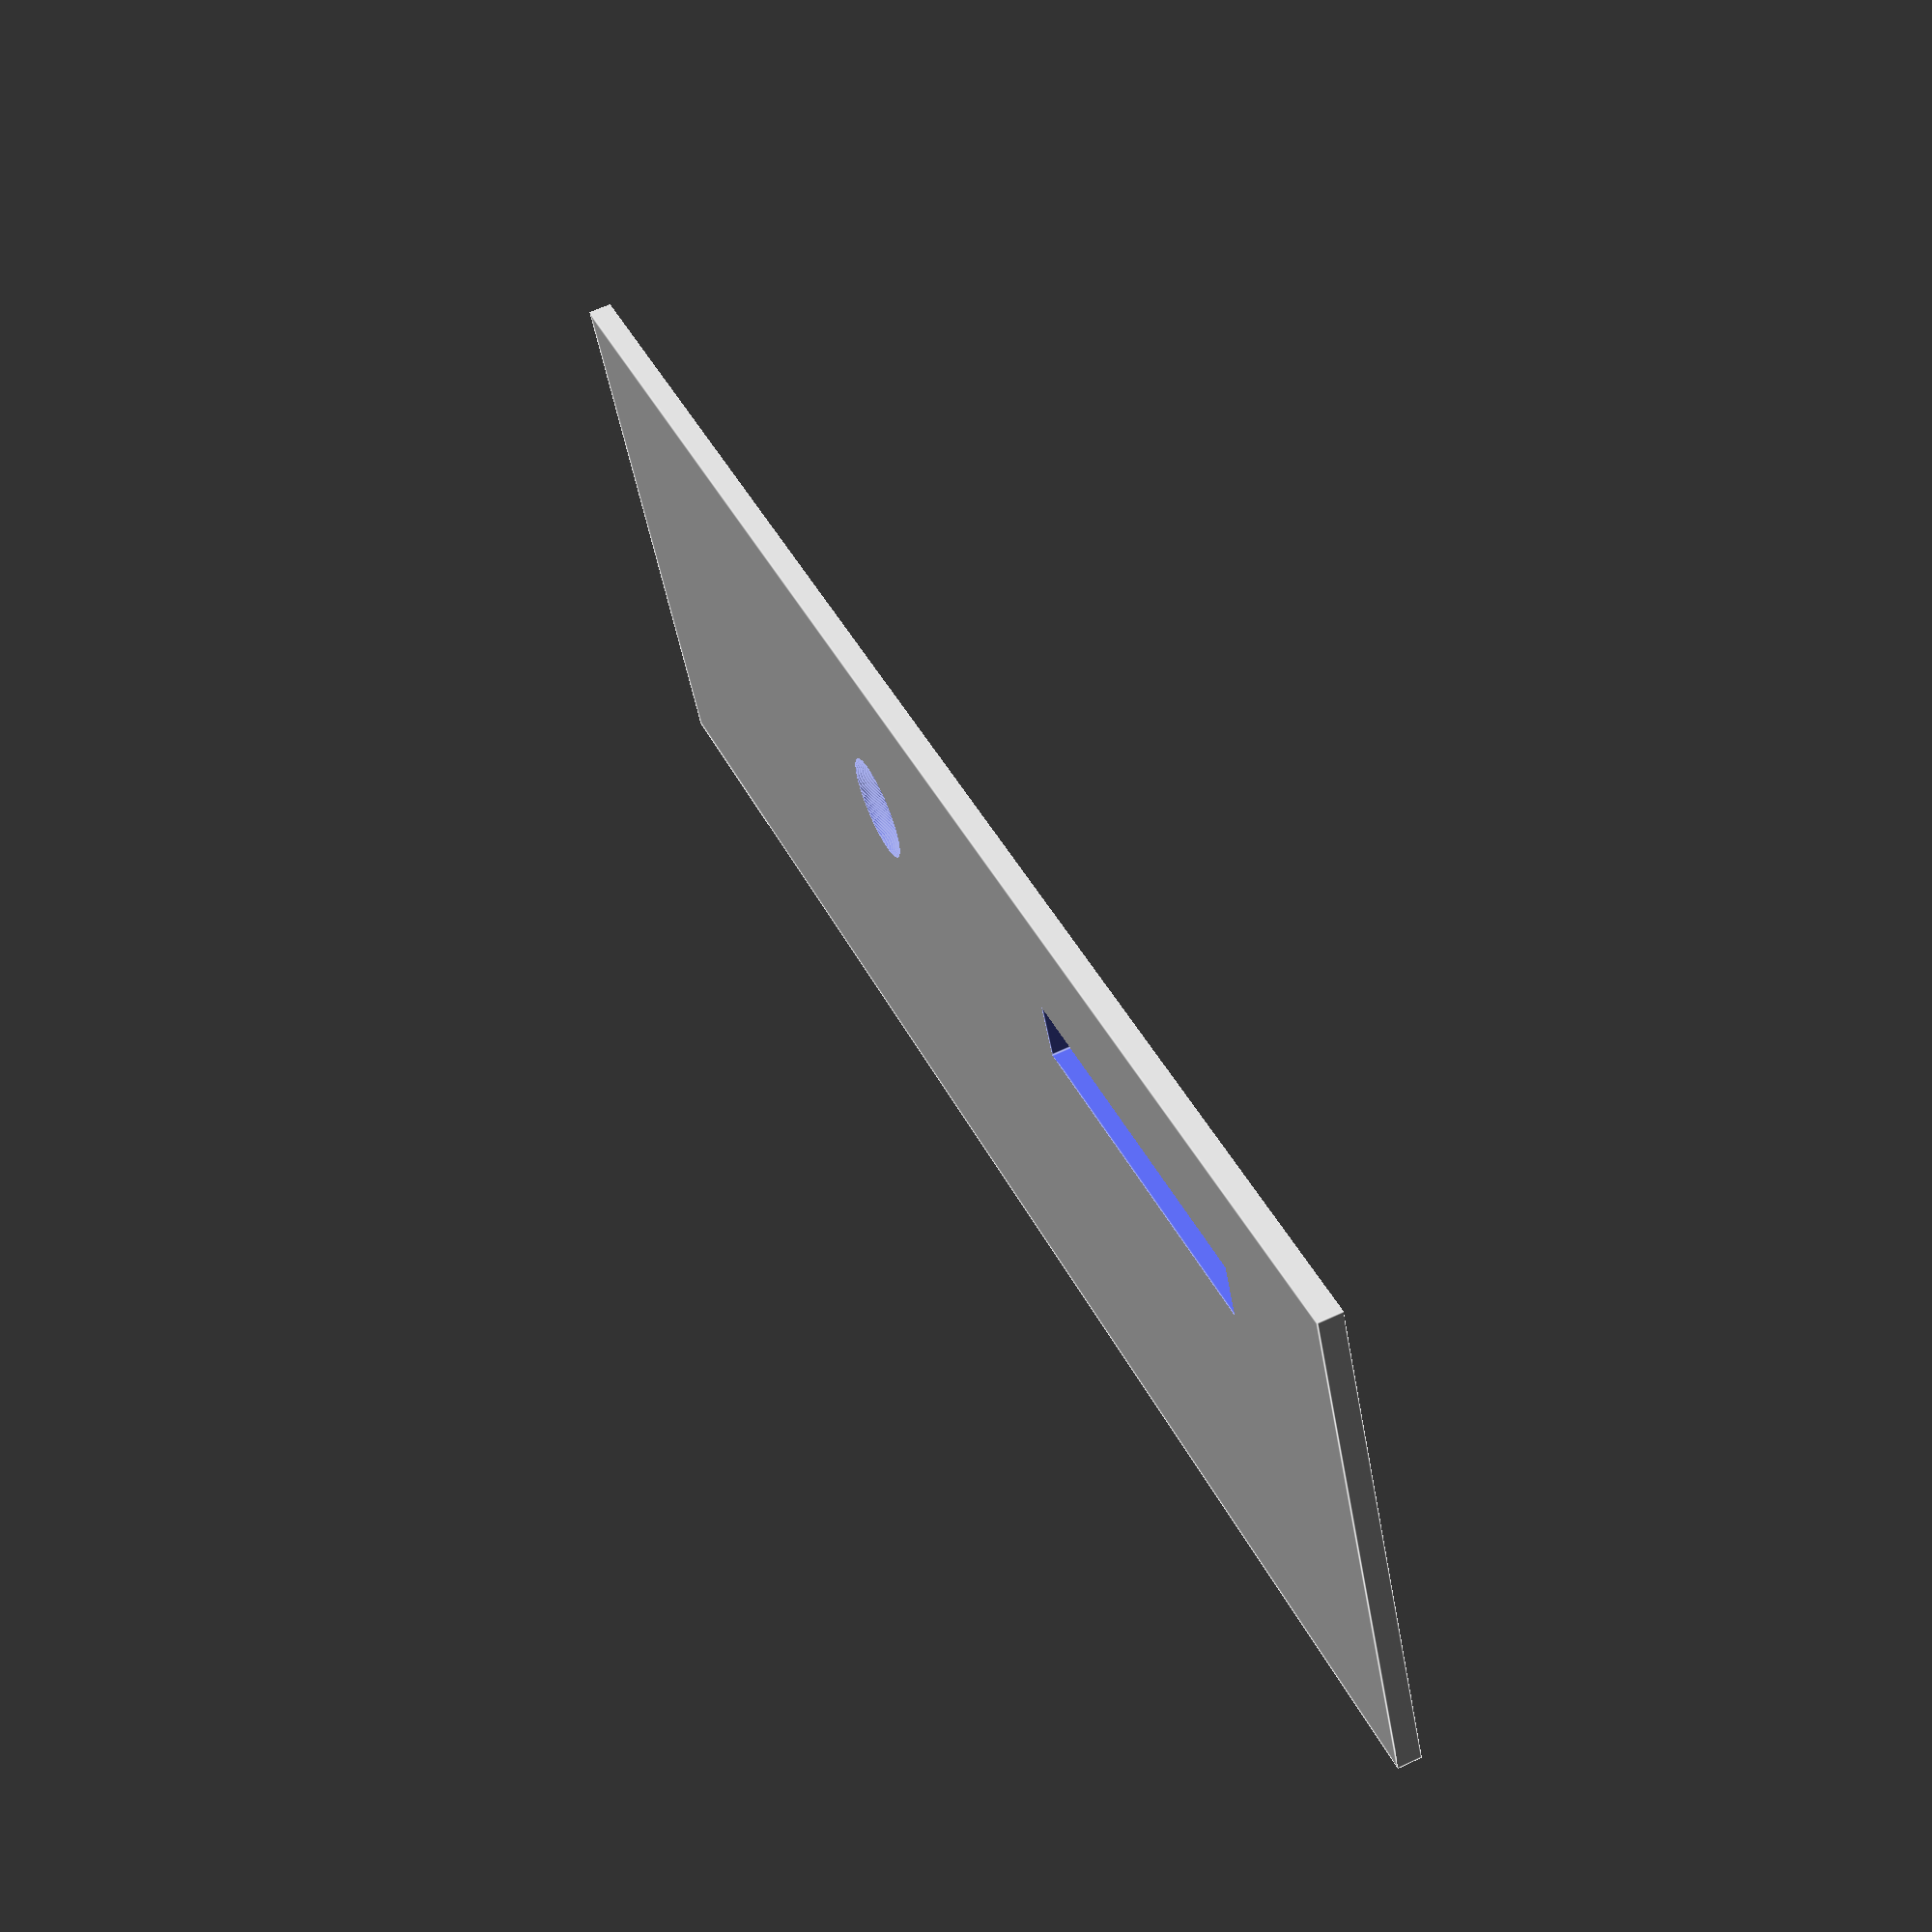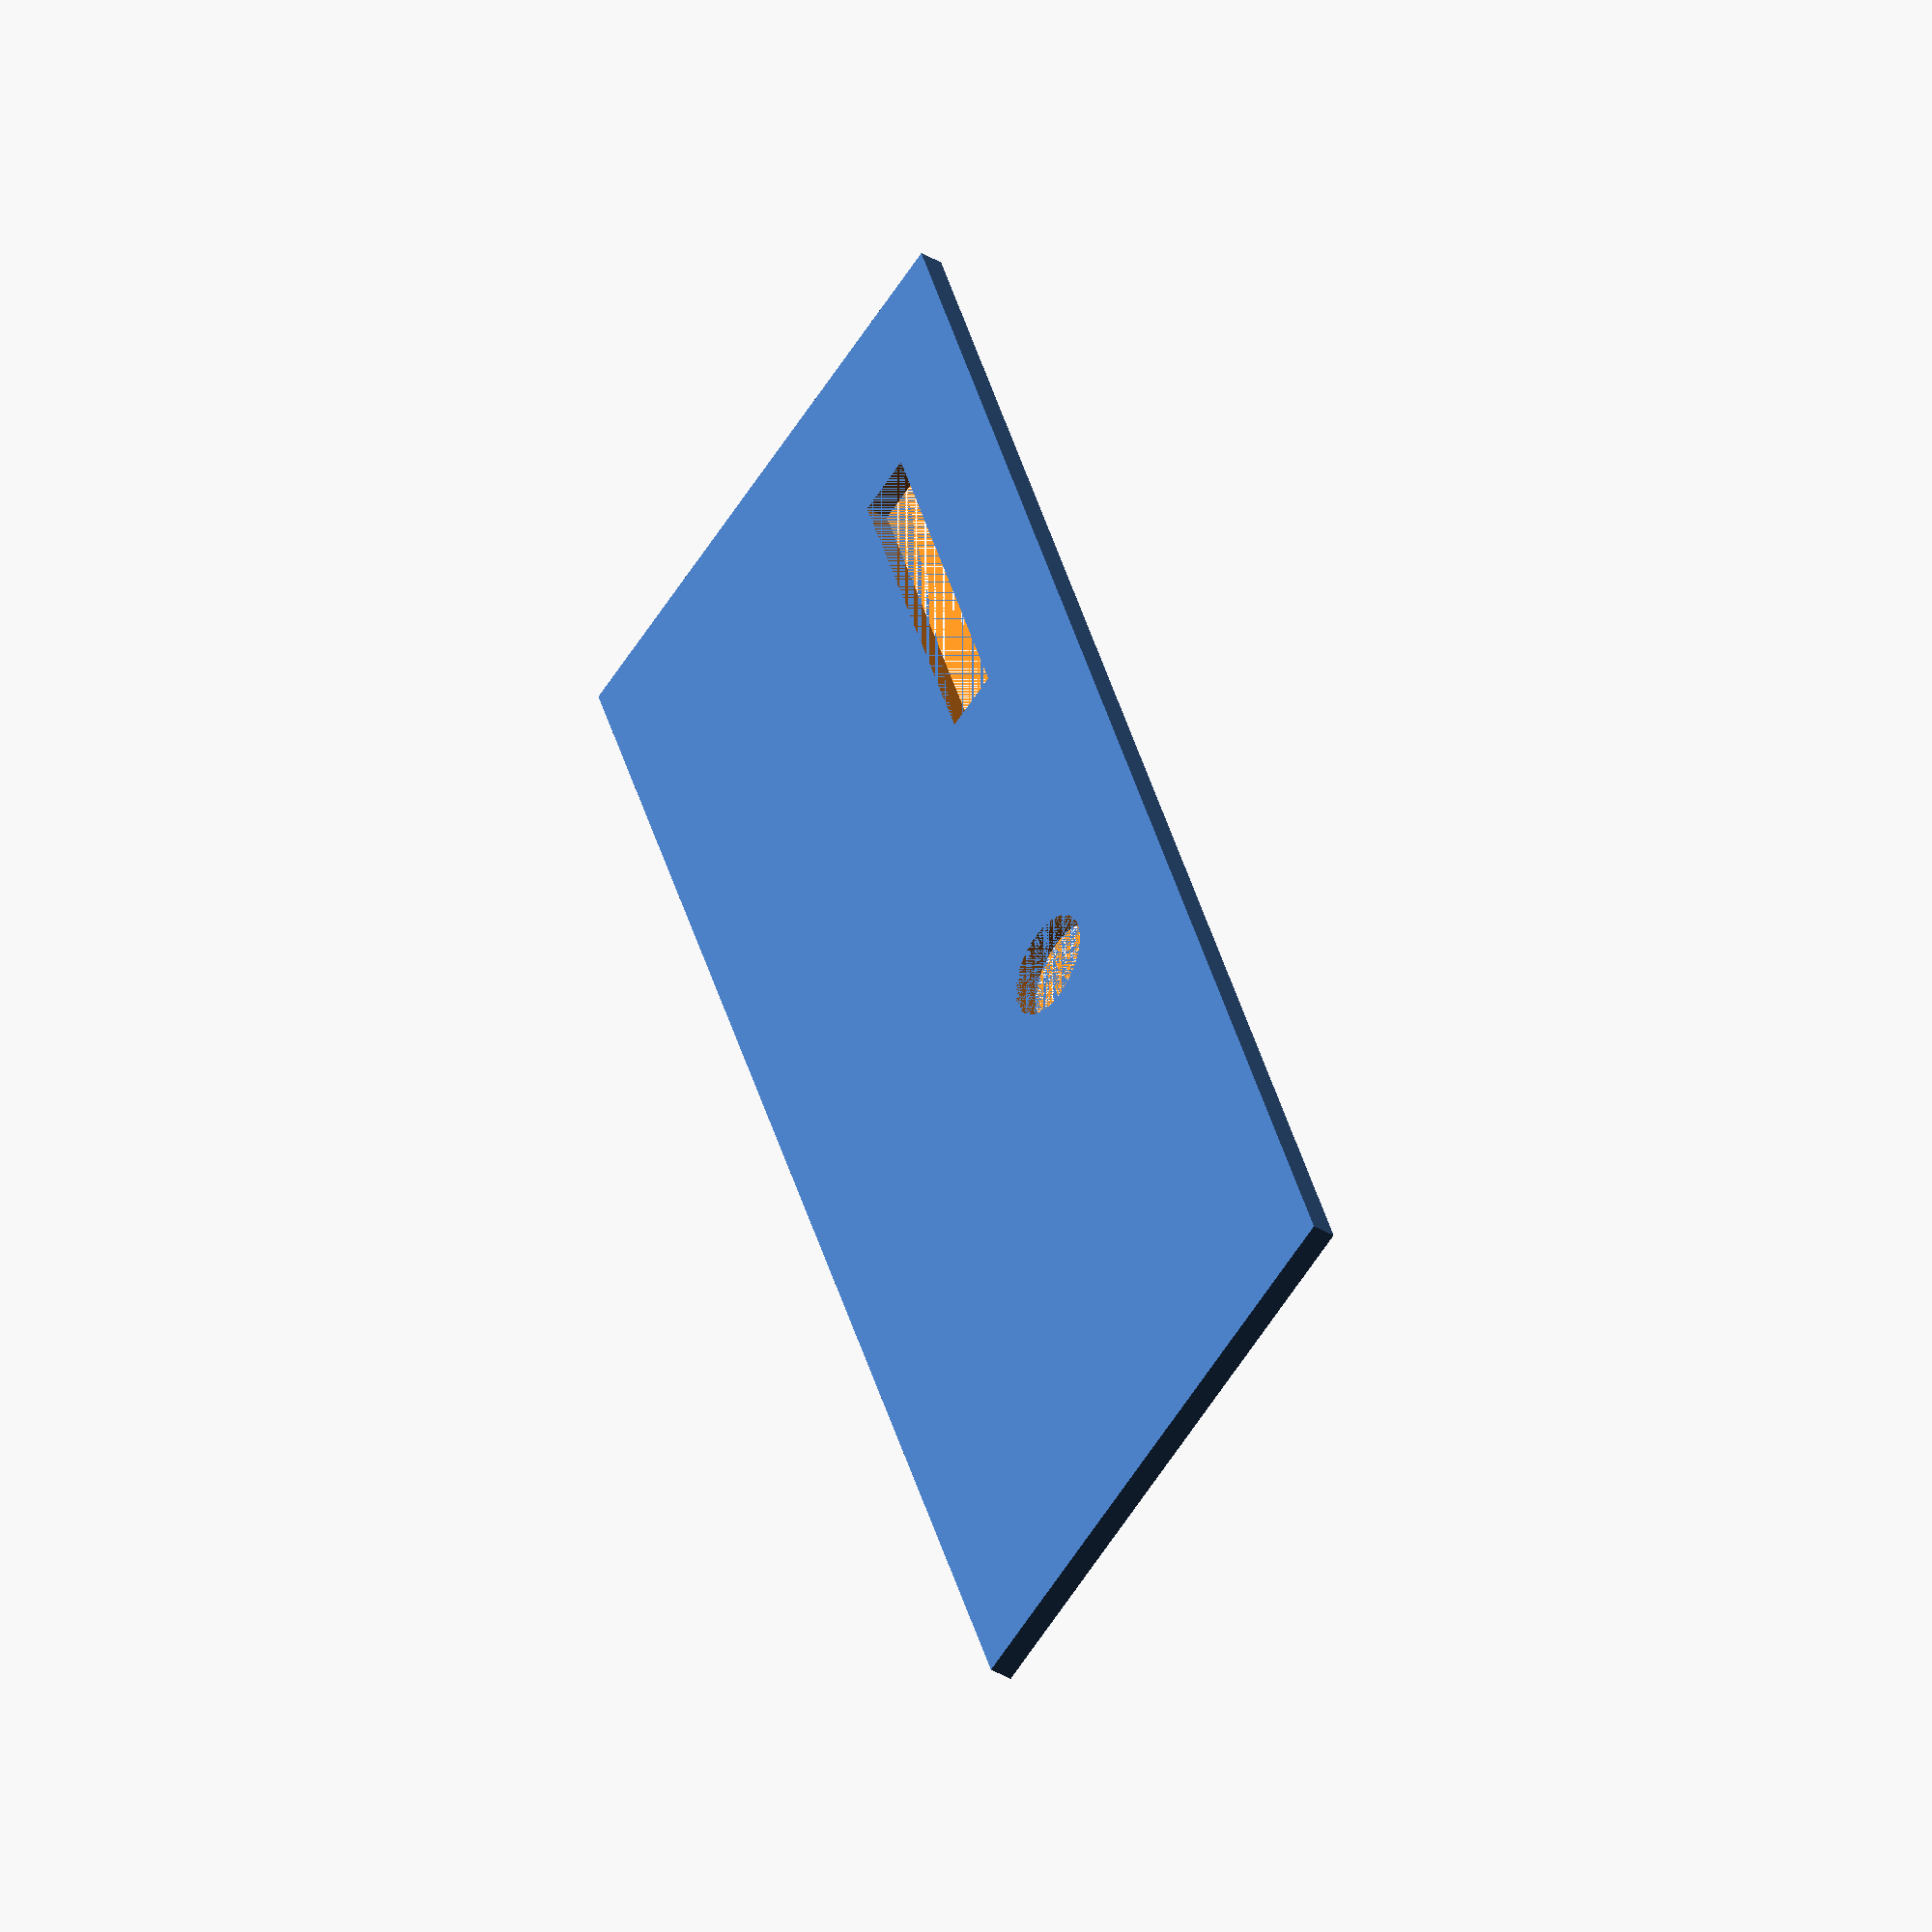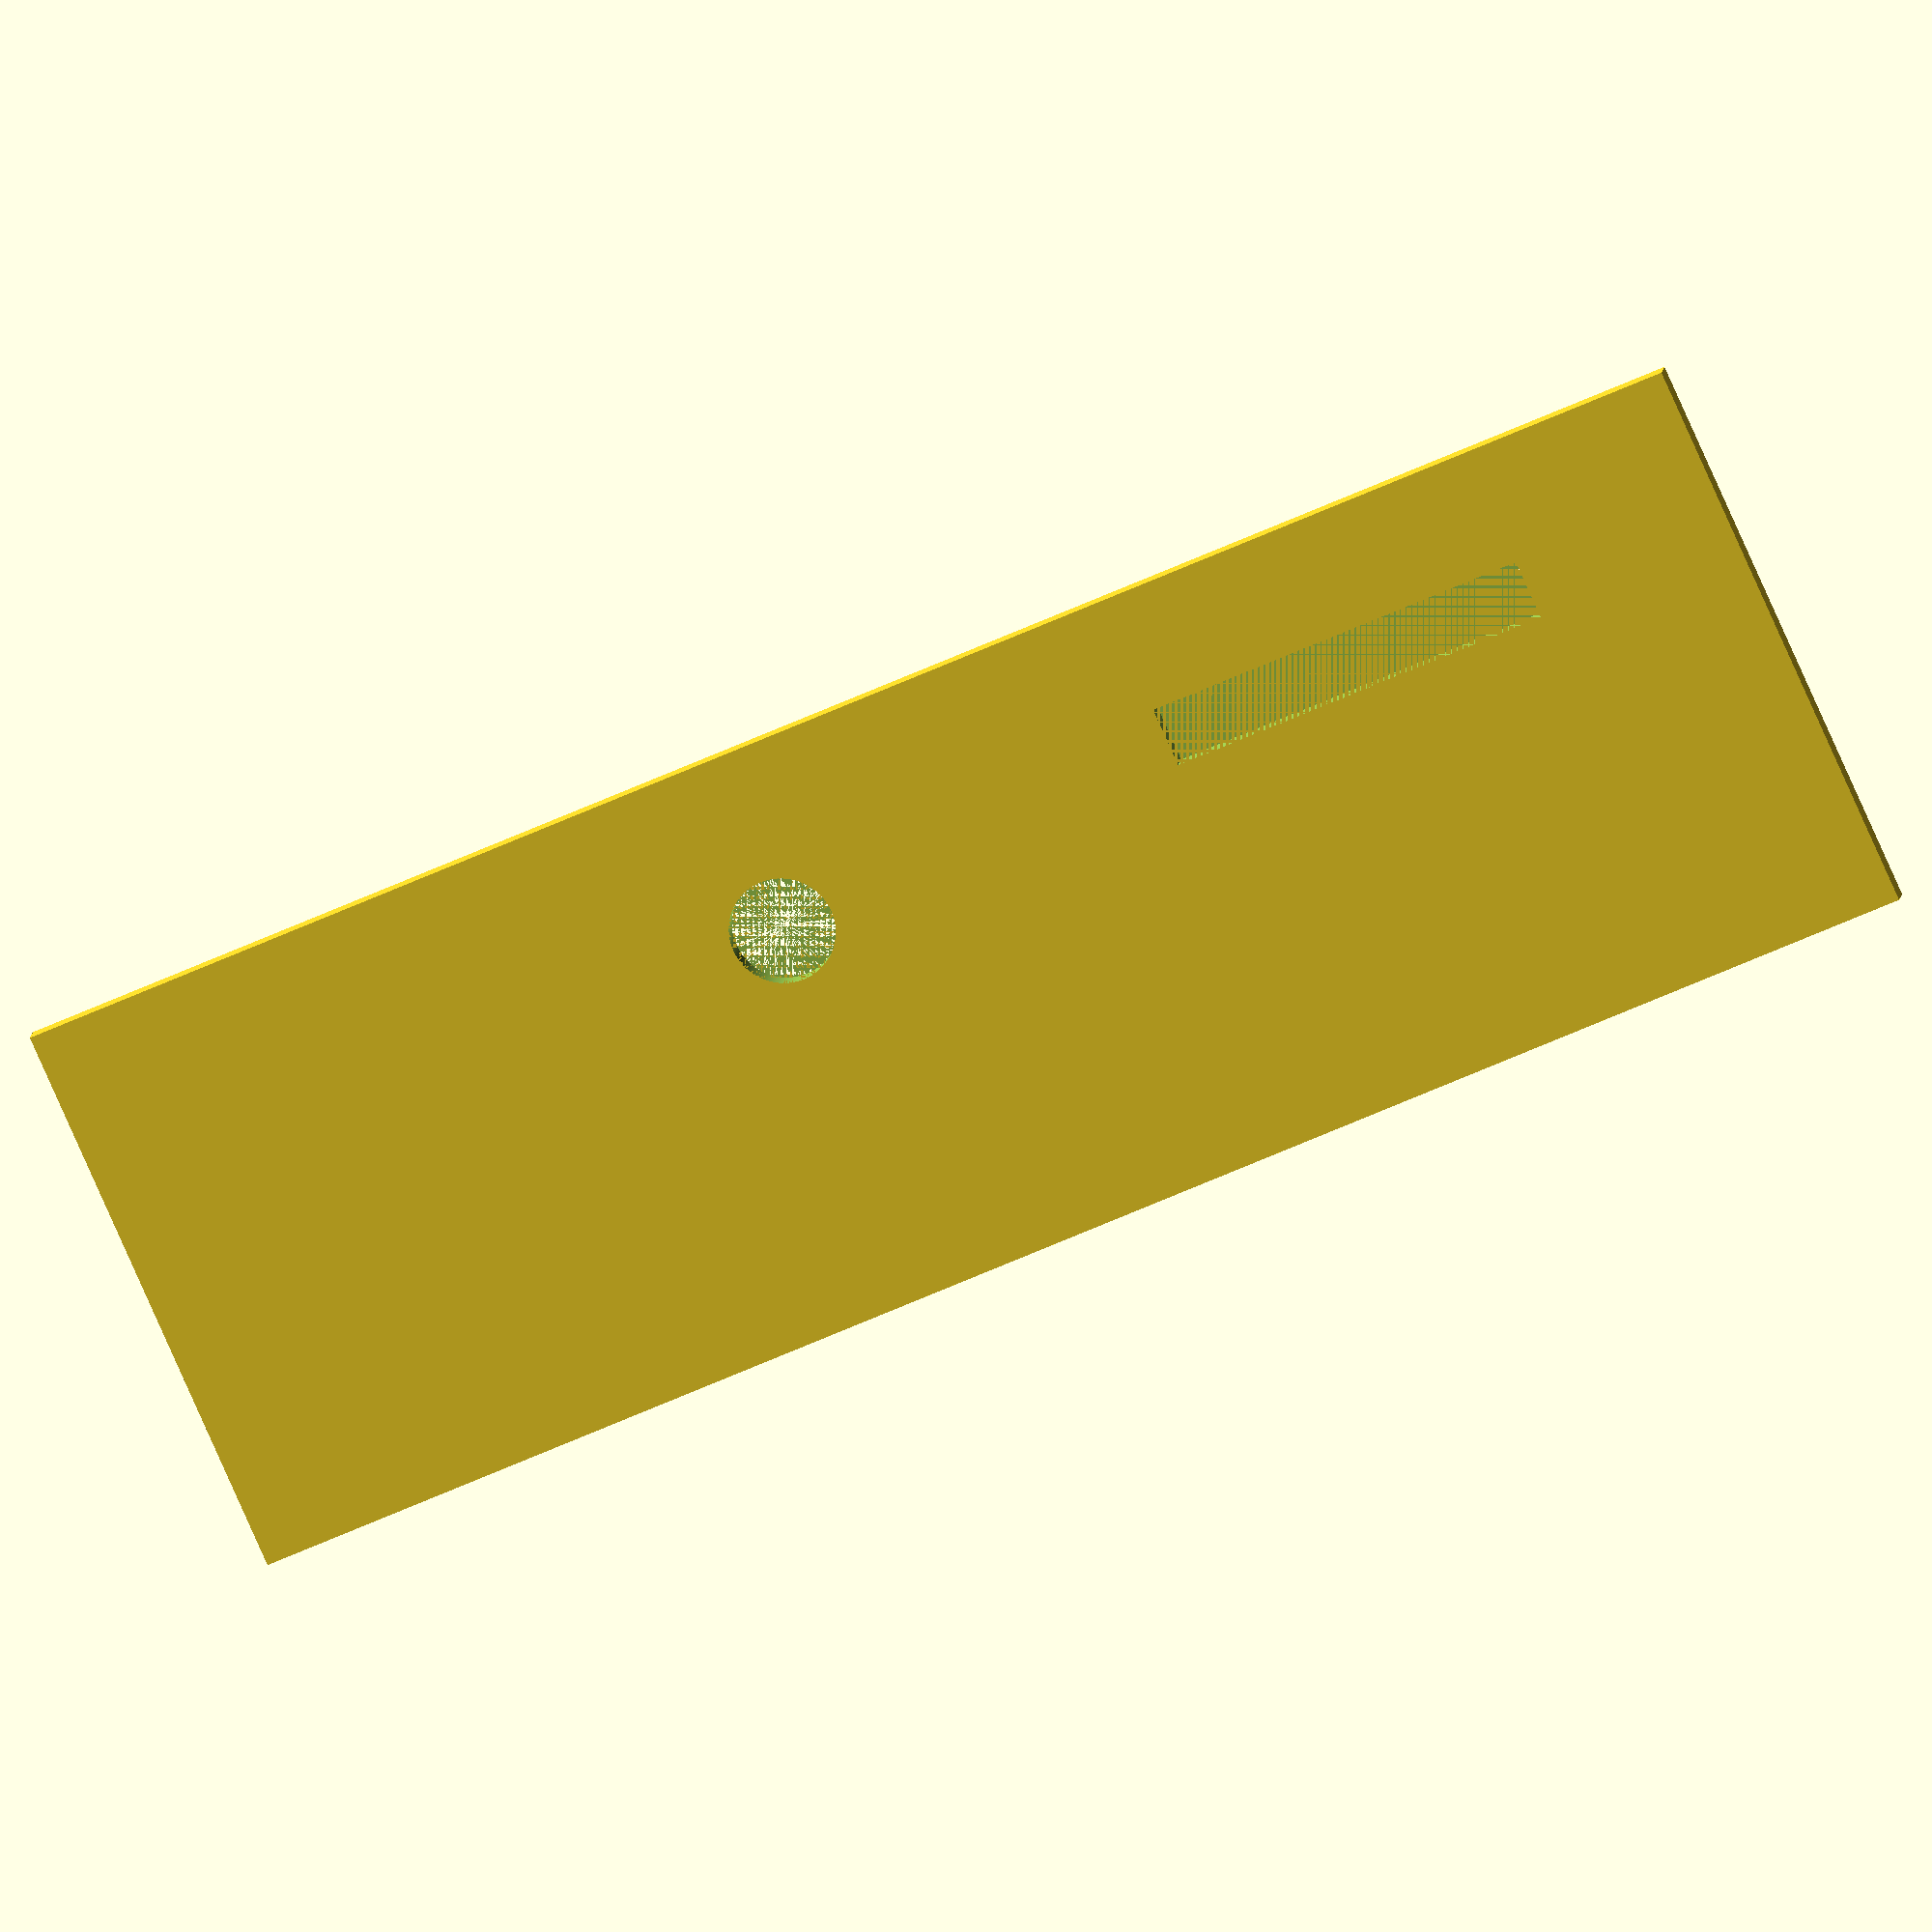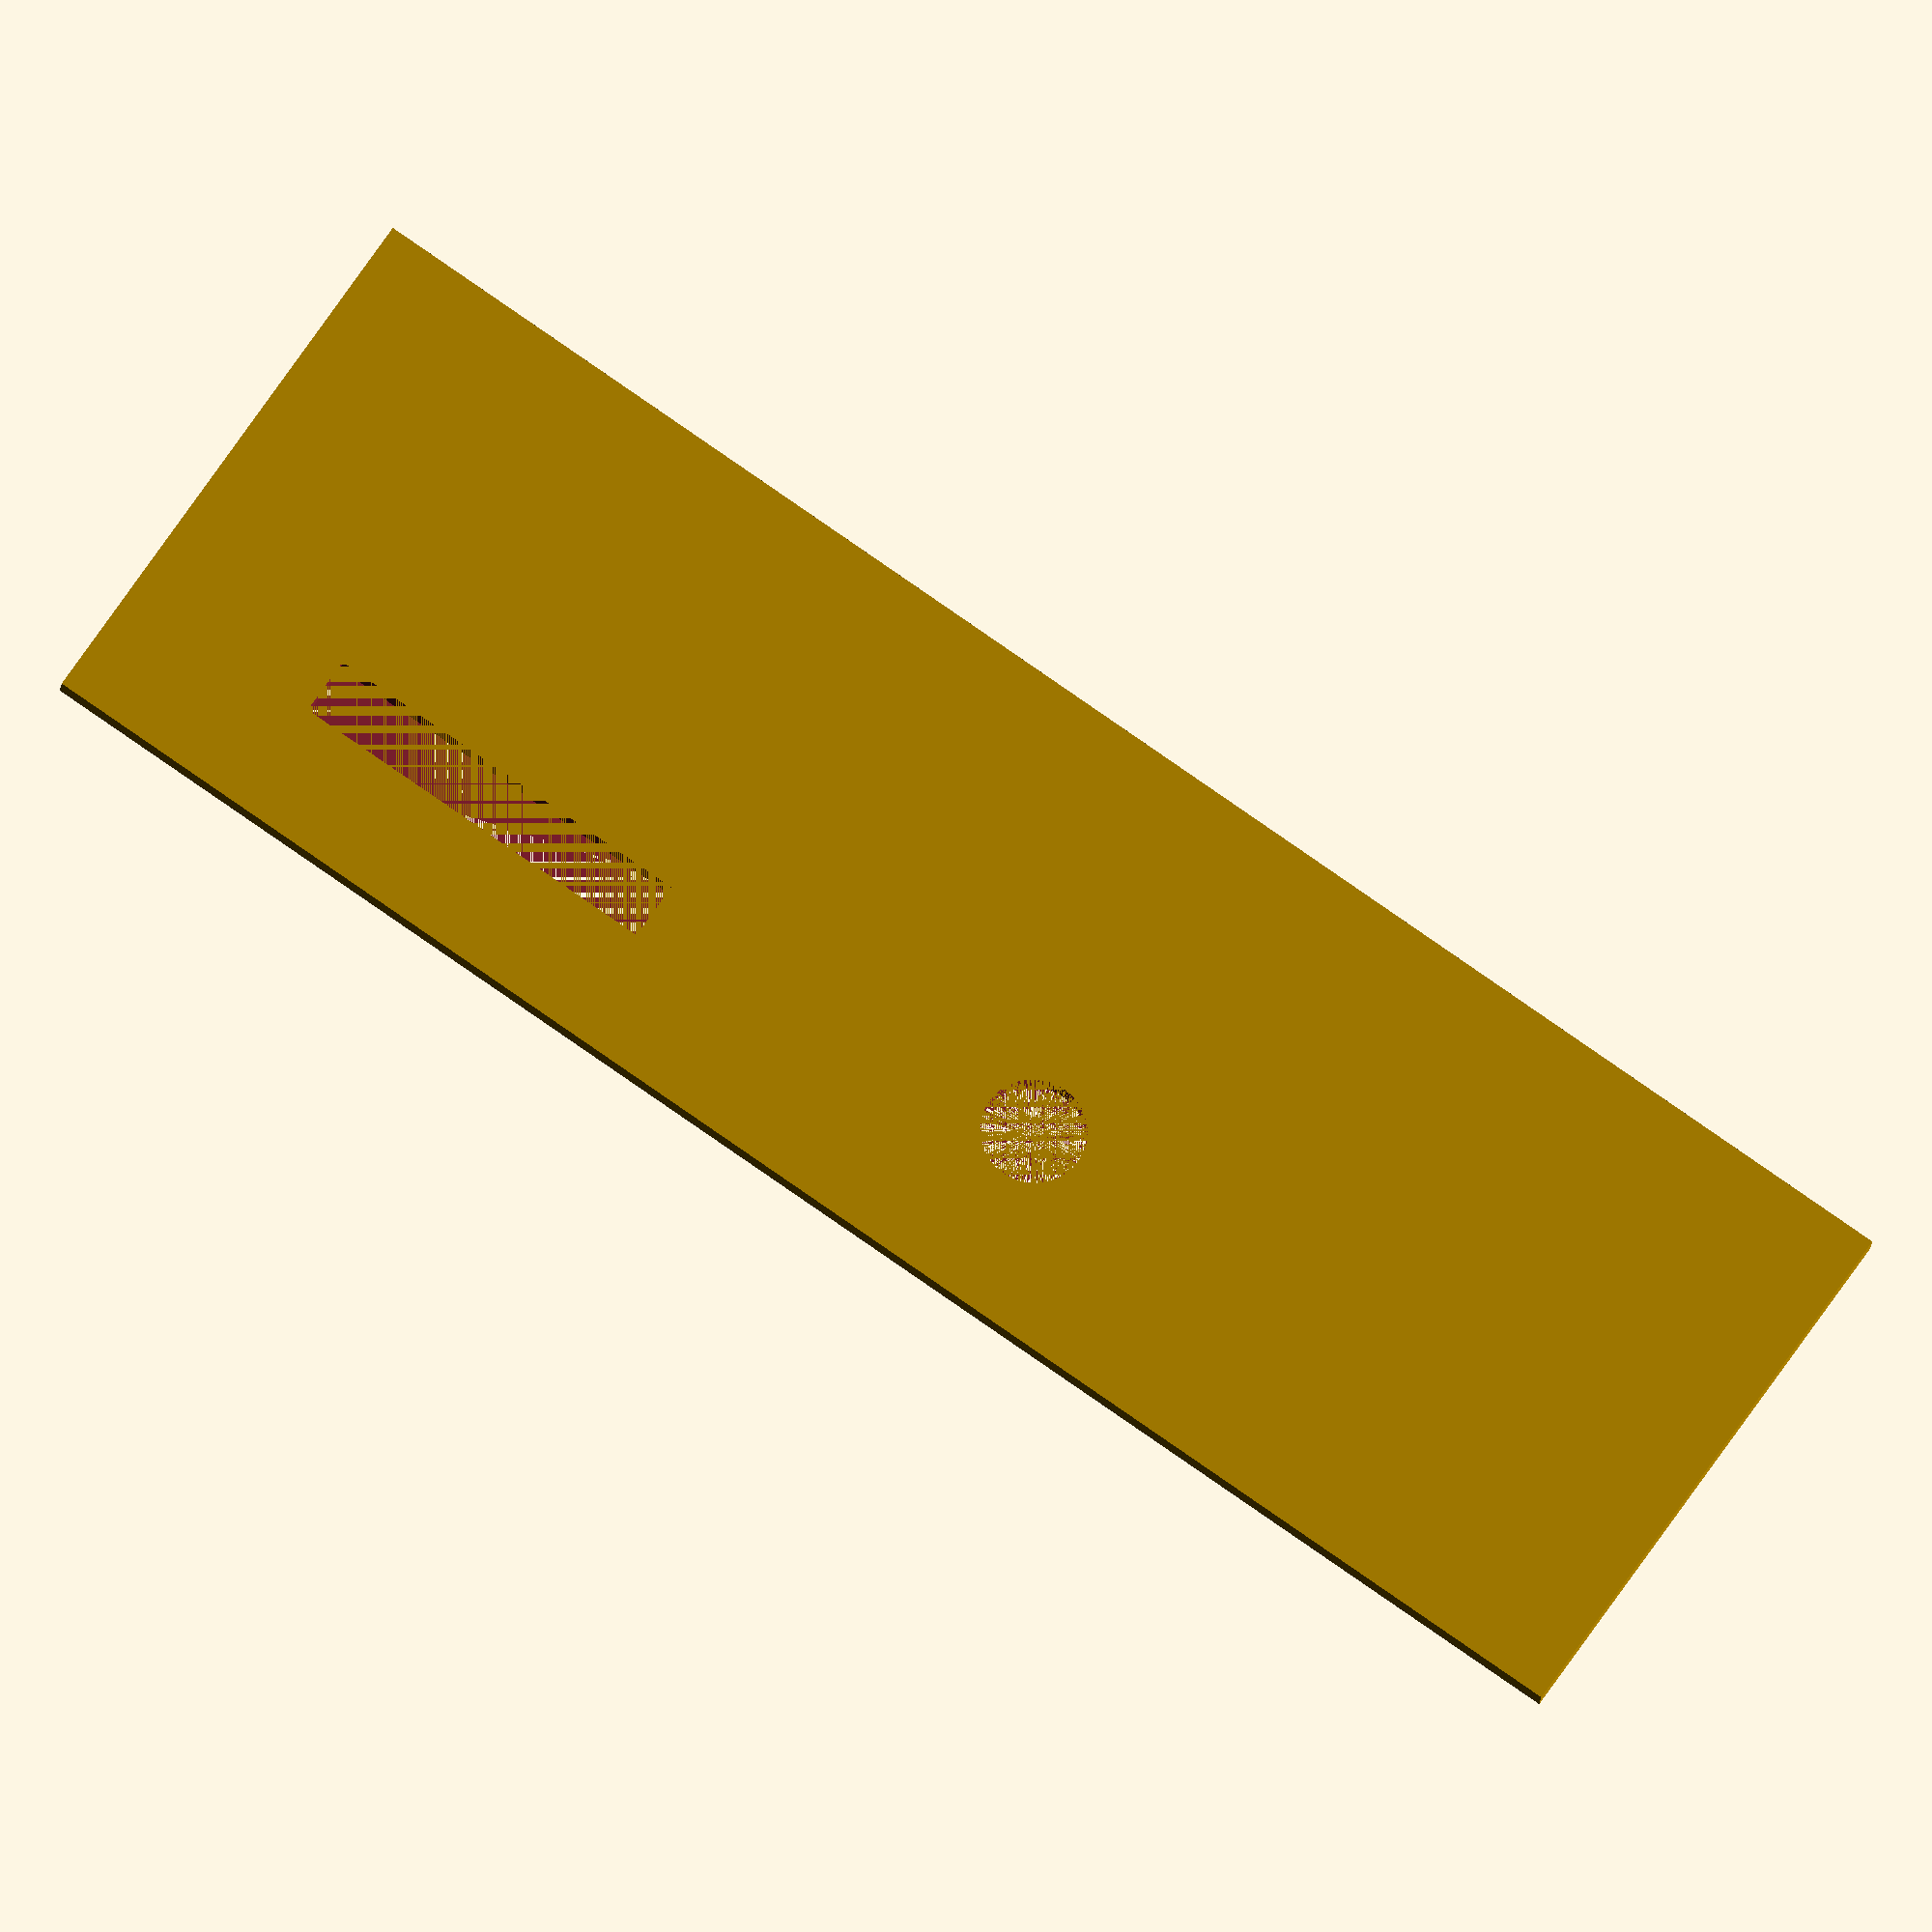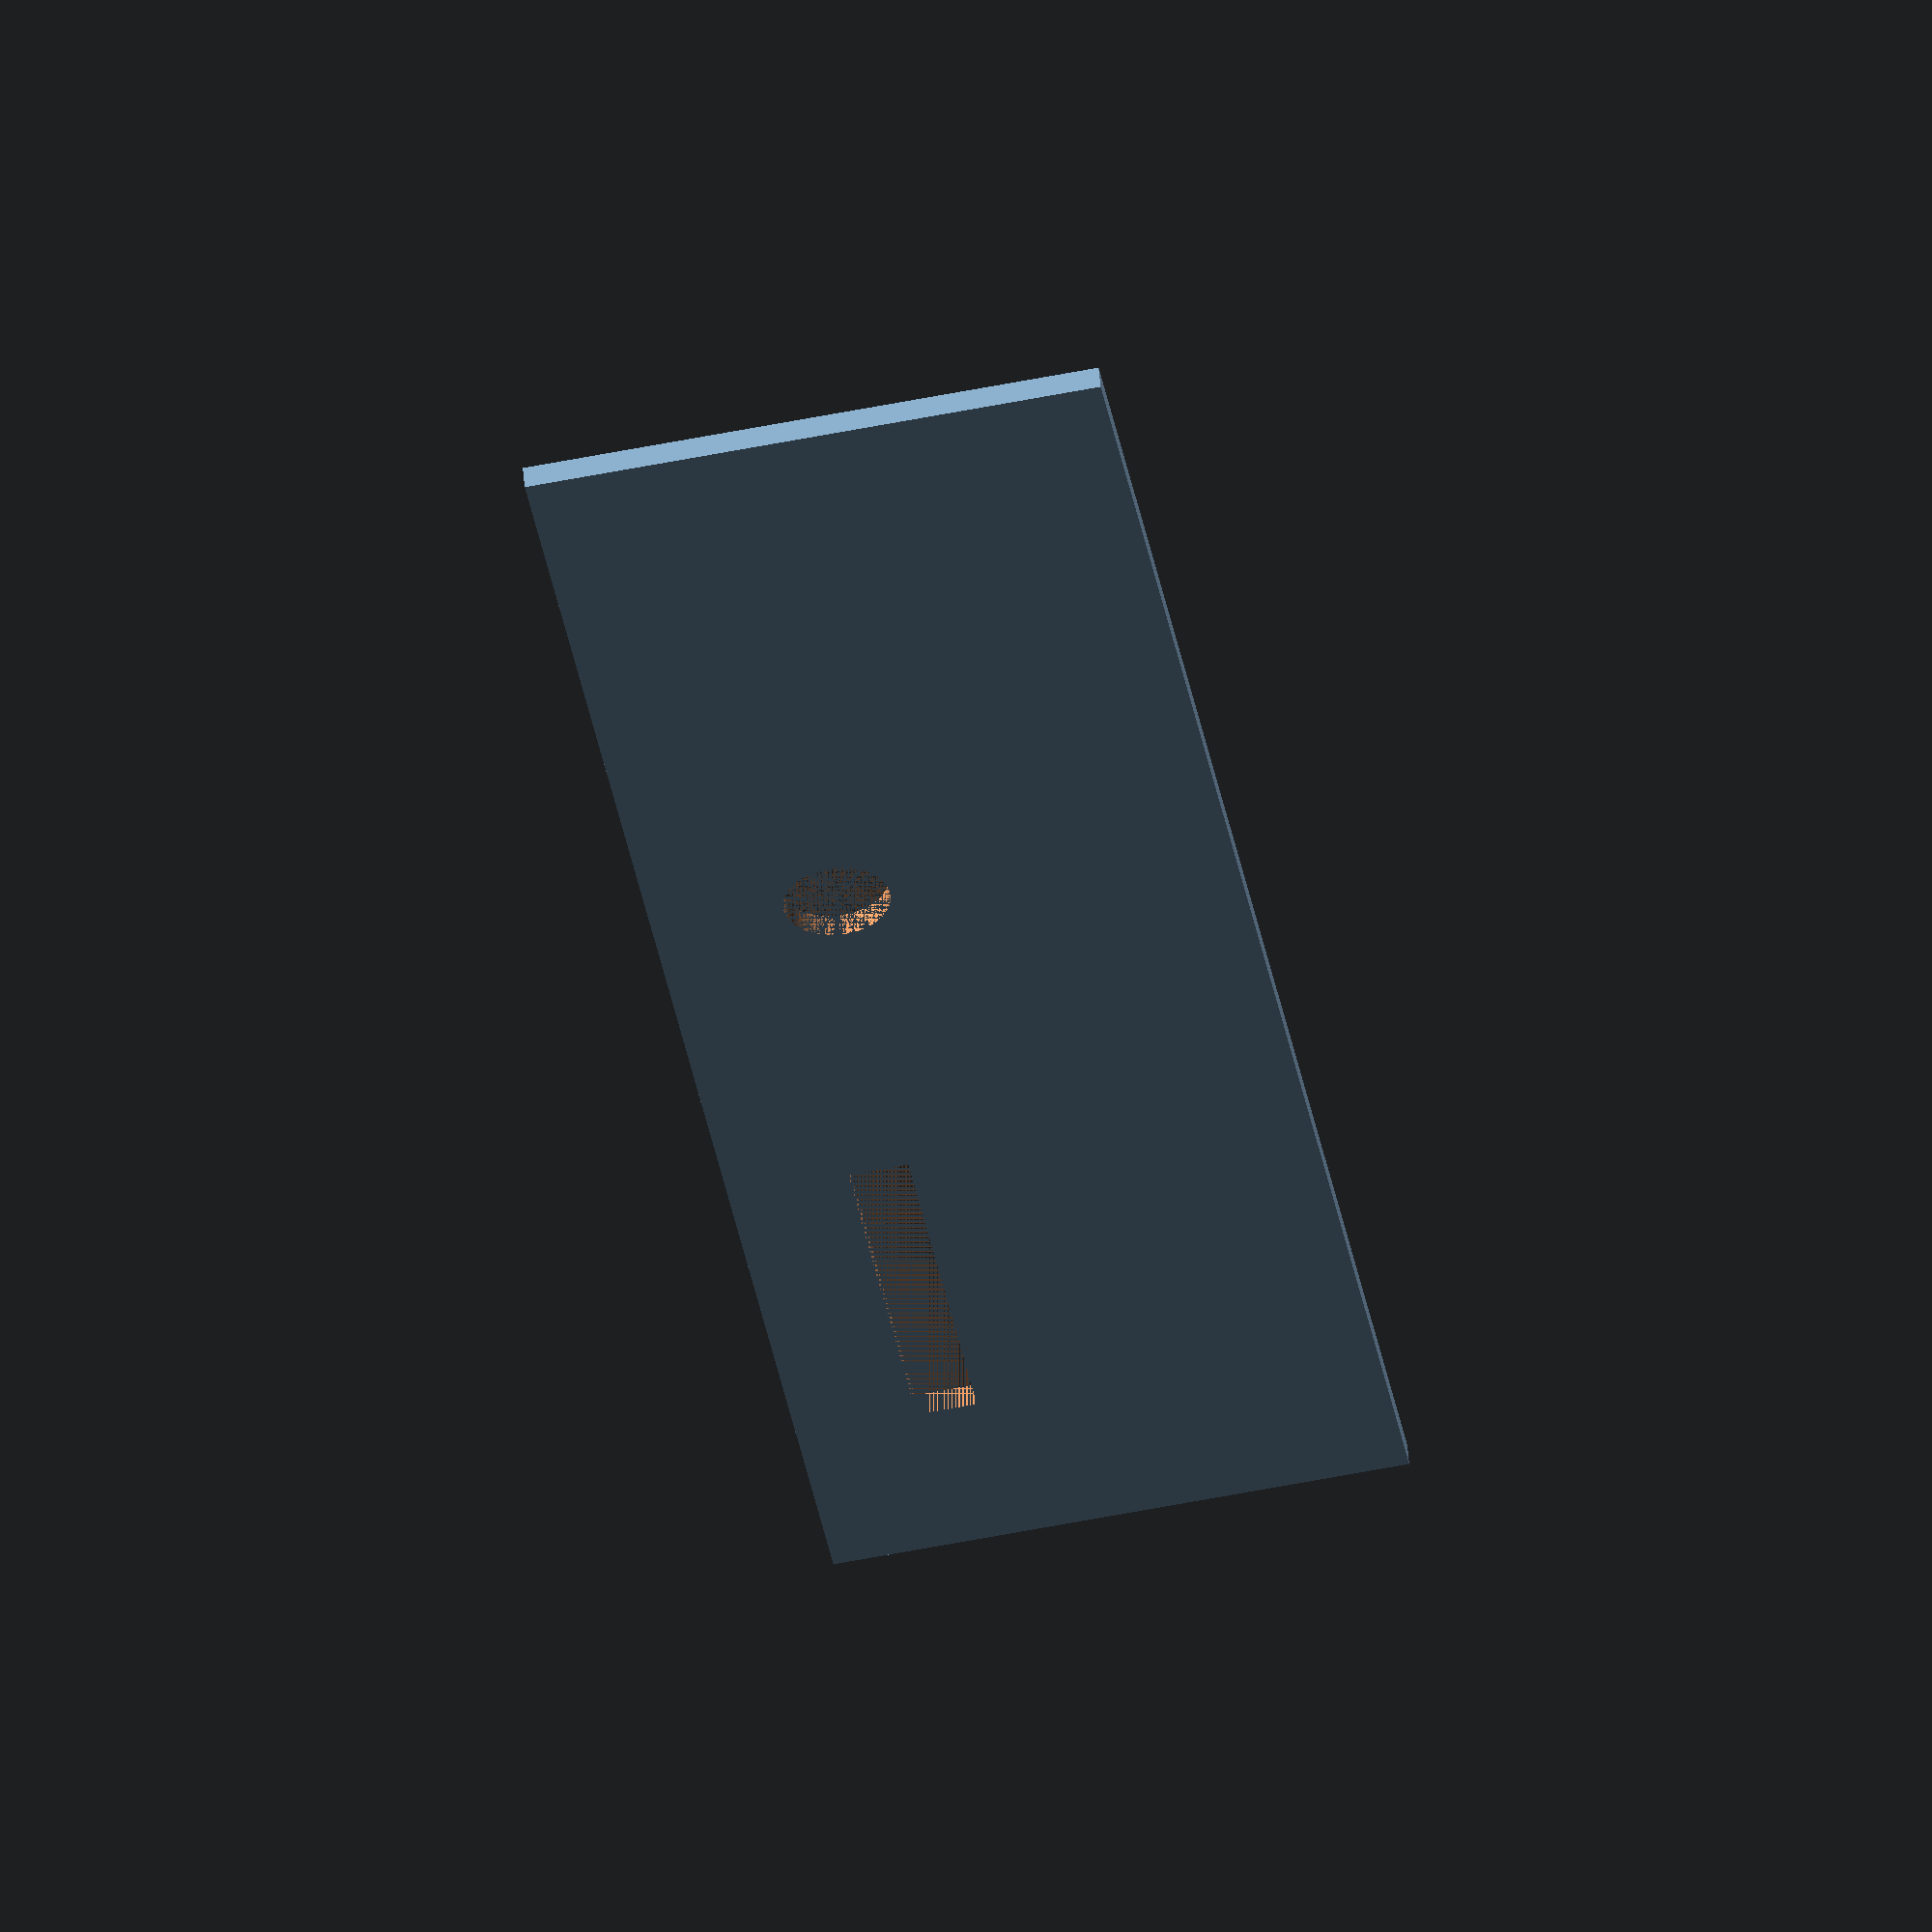
<openscad>
inch=25.4;

fineness_stl=240;
fineness_low=40;

build_stl=1;

fineness=build_stl?fineness_stl:fineness_low;


tegra_length=5*inch;
tegra_width=5*inch;
tegra_height=1.5*inch;

//shell_thickness=1/16*inch;


module serial_cutout(shell_thickness){
    linear_extrude(shell_thickness+0.002,convexity=10)
    offset(delta=0.5)
    serial_shape();
    /*
    polygon(
    points=[
    [0,1/8*inch],
    [3/16*inch+1.5,1/8*inch],
    [3/16*inch+1.5,1/16*inch],
    [1*inch+1.5,1/16*inch],
    [1*inch+1.5,1/8*inch],
    [(1+3/16)*inch+3,1/8*inch],
    [(1+3/16)*inch+3,7/16*inch],
    [1*inch+1.5,7/16*inch],
    [1*inch+1.5,1/2*inch],
    [3/16*inch+1.5,1/2*inch],
    [3/16*inch+1.5,7/16*inch],
    [0,7/16*inch]
    ]);
    */
}

module hdmi_cutout(shell_thickness){
    linear_extrude(shell_thickness+0.002,convexity=10)
    offset(delta=0.5)
    polygon(
    points=[
    [0,2],
    [1,2],
    [2,1],
    [13,1],
    [14,2],
    [15,2],
    [15,6],
    [0,6]
    ]);
}

module usb_cutout(shell_thickness){
    linear_extrude(shell_thickness+0.002,convexity=10)
    offset(delta=0.5)
    square(size=[6,14]);
}

module eth_cutout(shell_thickness){
    linear_extrude(shell_thickness+0.002,convexity=10)
    offset(delta=0.5)
    square(size=[16,13.5]);
}

module sound_cutout(shell_thickness){
    translate([0,6,0])
    linear_extrude(shell_thickness+0.002,convexity=10)
    offset(delta=0.5)
    circle(3.5,$fn=fineness);
    
    translate([0,18.5,0])
    linear_extrude(shell_thickness+0.002,convexity=10)
    offset(delta=0.5)
    circle(3.5,$fn=fineness);
}

module usb_mini(shell_thickness){
    translate([0,-0.5,0])
    linear_extrude(shell_thickness+0.002,convexity=10)
    offset(delta=0.5)
    square(size=[8,3]);
}


module jtag_cutout(shell_thickness){
    linear_extrude(shell_thickness+0.002,convexity=10)
    polygon(points=[[0,0],[34,0],[34,10],[0,10],[0,0]]);
}

module power_cutout(shell_thickness){
 cylinder(shell_thickness+0.002,3.5,3.5,$fn=240);   
}

module sdcard_cutout(shell_thickness){
 cube([26,4,shell_thickness+0.002]);   
}

module tegra_io_panel(shell_thickness){
    translate([5,0,0])
    cube(size=[tegra_length-10,tegra_height,shell_thickness]);
}

module tegra_front_panel(){
    
    difference(){
        tegra_io_panel(1/16*inch);
        translate([8,5/16*inch,-0.001])
        serial_cutout(1/16*inch);
        translate([44,5/16*inch,-0.001])
        hdmi_cutout(1/16*inch);
        
        translate([65,5/16*inch,-0.001])
        usb_cutout(1/16*inch);
        
        translate([74,5/16*inch,-0.001])
        eth_cutout(1/16*inch);
        
        translate([99.5,5/16*inch,-0.001])
        sound_cutout(1/16*inch);
        
        translate([108.5,5/16*inch,-0.001])
        usb_mini(1/16*inch);
    }
}

module tegra_jtag_panel(){
    difference(){
        tegra_io_panel(1/16*inch);
        
        translate([10,5/16*inch,-0.001])
        jtag_cutout(1/16*inch);
    }
}

module tegra_rear_panel(){
    difference(){
        tegra_io_panel(1/16*inch);
        
        translate([53.5,4.25+5/16*inch,-0.001])
        power_cutout(1/16*inch);
        
        translate([82,5/16*inch,-0.001])
        sdcard_cutout(1/16*inch);
    }
}


//tegra_front_panel();
//tegra_jtag_panel();
tegra_rear_panel();



module serial_shape(){
    /*
    polygon(
    points=[
    [0,1/8*inch],
    [3/16*inch+1.5,1/8*inch],
    [3/16*inch+1.5,1/16*inch],
    [1*inch+1.5,1/16*inch],
    [1*inch+1.5,1/8*inch],
    [(1+3/16)*inch+3,1/8*inch],
    [(1+3/16)*inch+3,7/16*inch],
    [1*inch+1.5,7/16*inch],
    [1*inch+1.5,1/2*inch],
    [3/16*inch+1.5,1/2*inch],
    [3/16*inch+1.5,7/16*inch],
    [0,7/16*inch]
    ]);
    */
    union(){
        hull(){
            translate([1.5+7.5,9,0])
            circle(2.5,$fn=fineness);
            translate([1.5+21.5,9,0])
            circle(2.5,$fn=fineness);
            
            translate([1.5+8.5,4.5,0])
            circle(2.5,$fn=fineness);
            translate([1.5+20.5,4.5,0])
            circle(2.5,$fn=fineness);
        }
        
        hull(){
            translate([3,6.75,0])
            circle(3,$fn=fineness);
            translate([29,6.75,0])
            circle(3,$fn=fineness);
        }
        
    }
}

module serial_test(){
    difference(){
        translate([0,0,-0.001])
        linear_extrude(shell_thickness+0.002)
        offset(delta=2.5)
        serial_shape();
        
        translate([0,0,-0.002])
        linear_extrude(shell_thickness+0.004)
        offset(delta=0.5)
        serial_shape();
    }
}

//serial_test();

</openscad>
<views>
elev=296.5 azim=203.8 roll=244.8 proj=p view=edges
elev=218.7 azim=68.4 roll=126.3 proj=o view=solid
elev=166.2 azim=24.1 roll=352.8 proj=o view=wireframe
elev=16.5 azim=325.5 roll=175.2 proj=o view=solid
elev=308.2 azim=80.1 roll=355.2 proj=o view=solid
</views>
